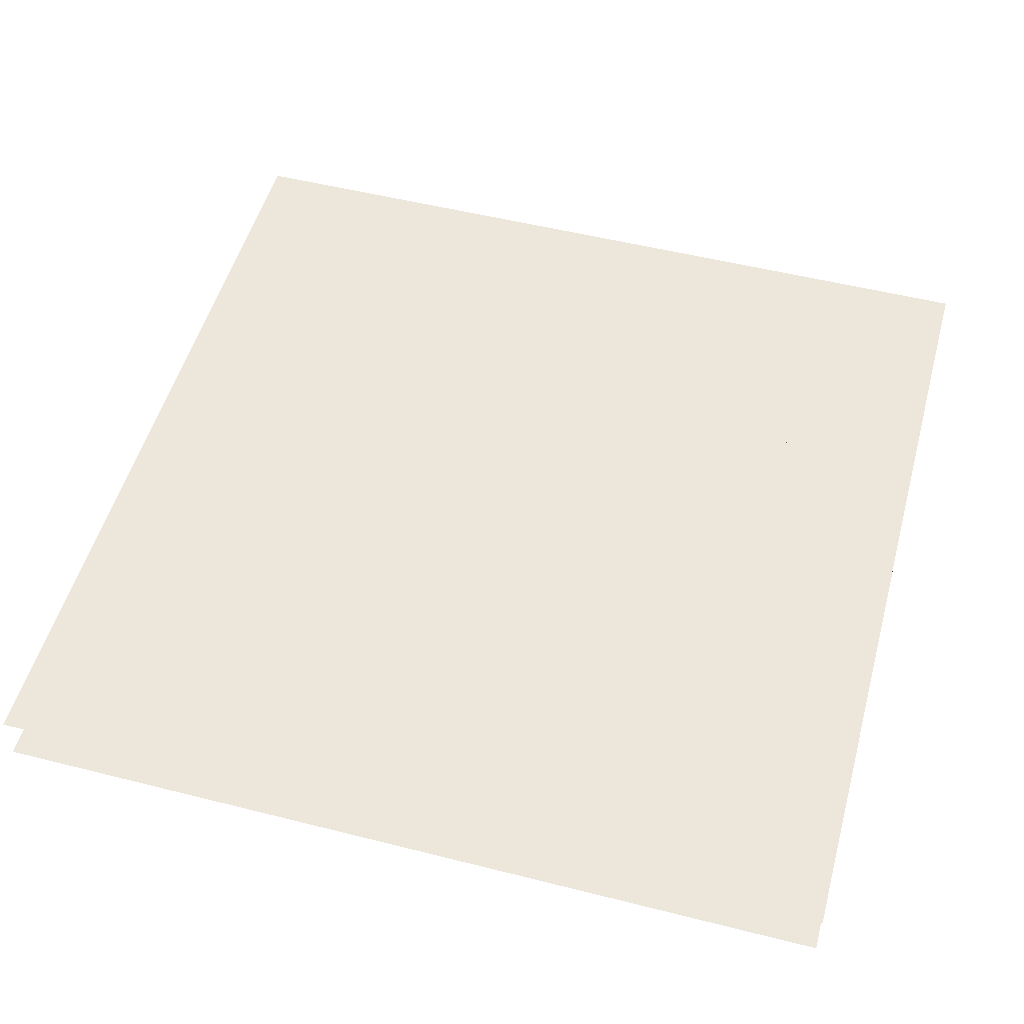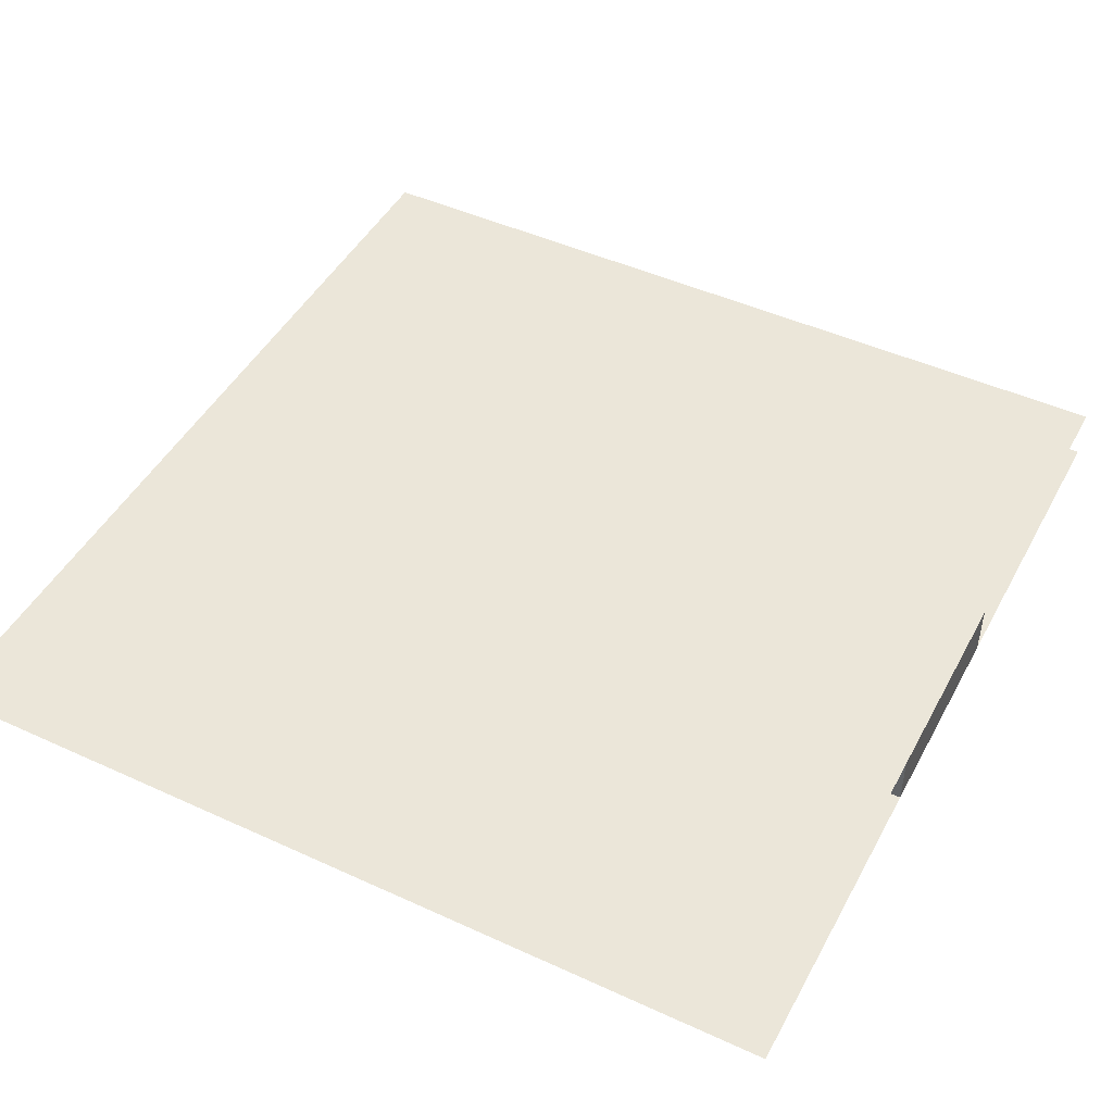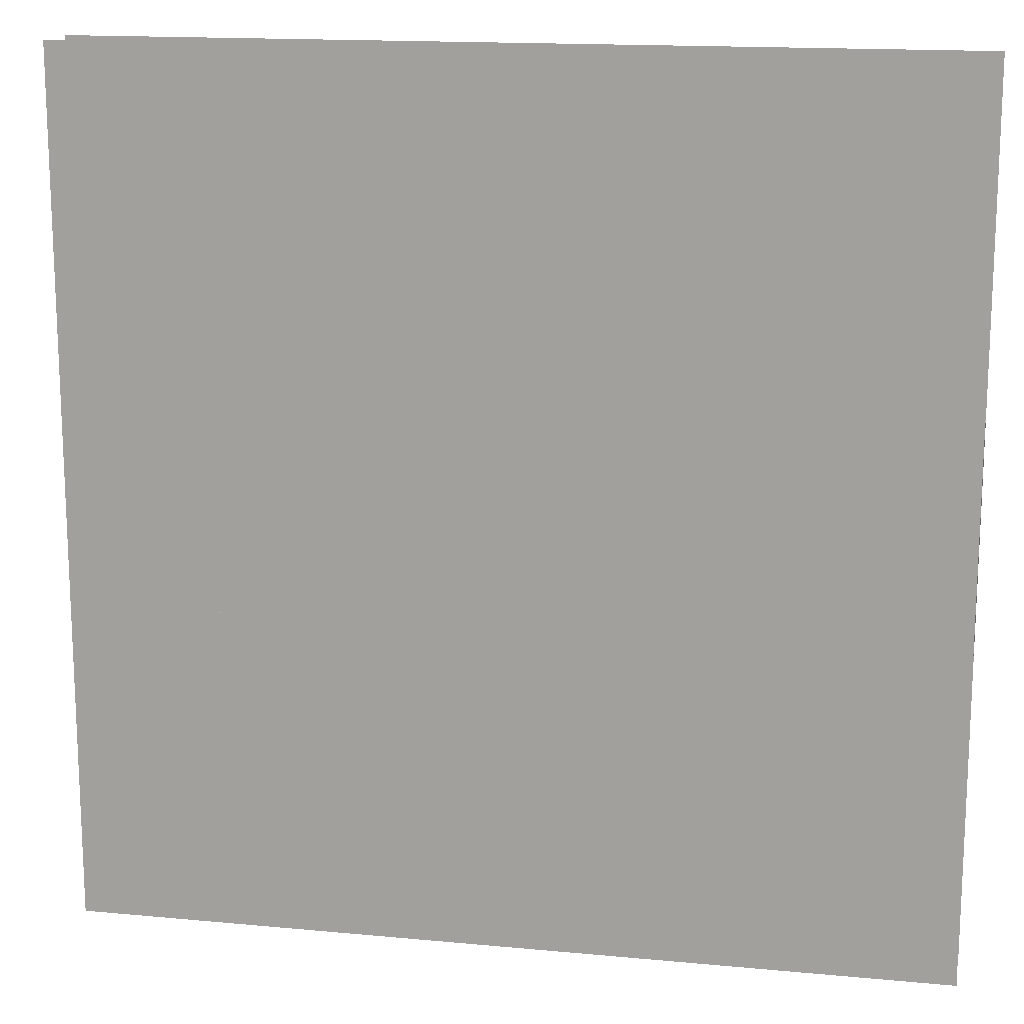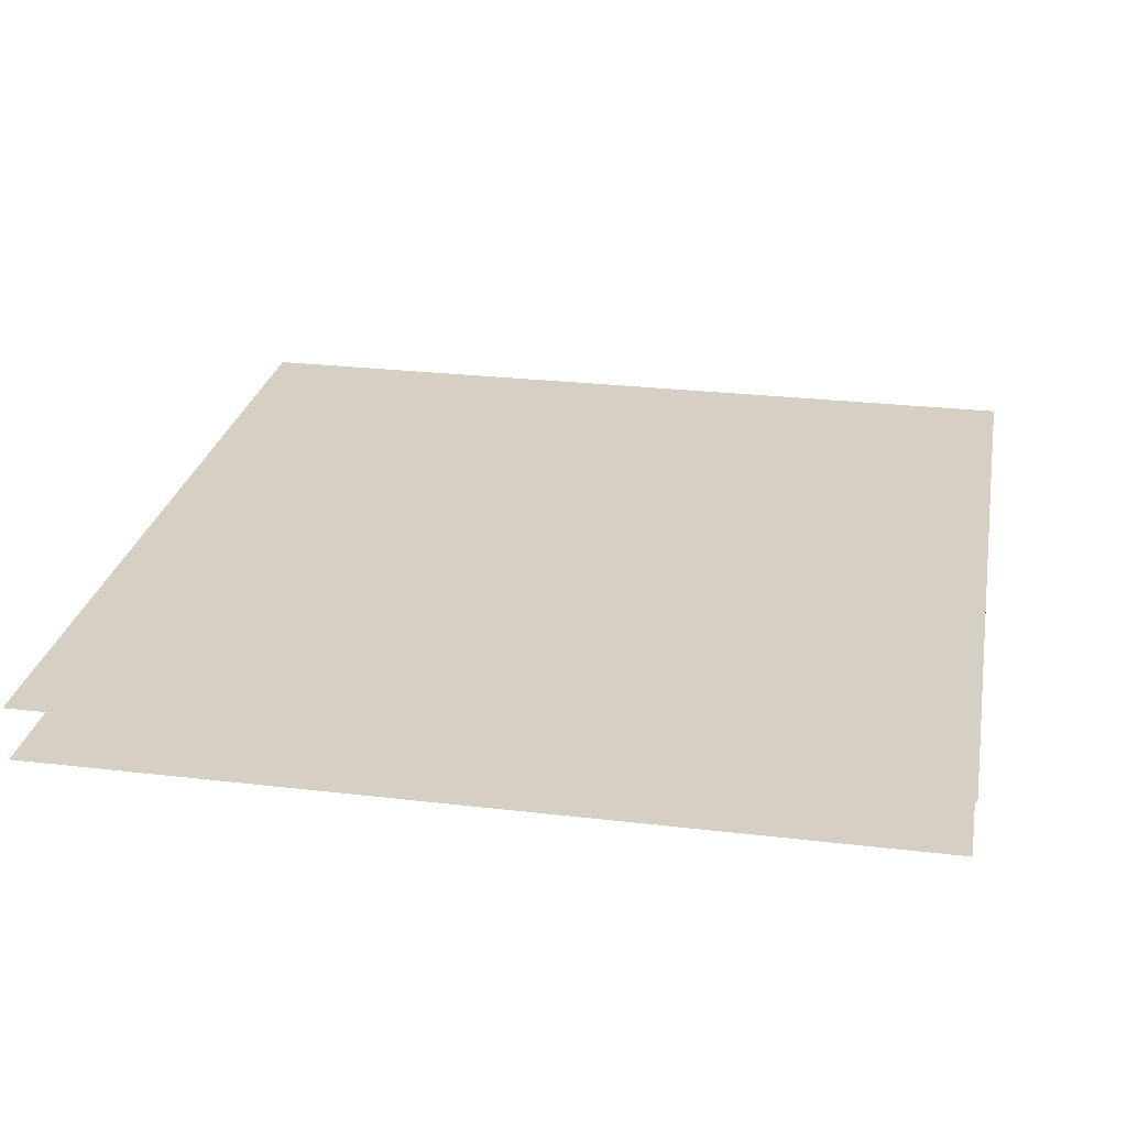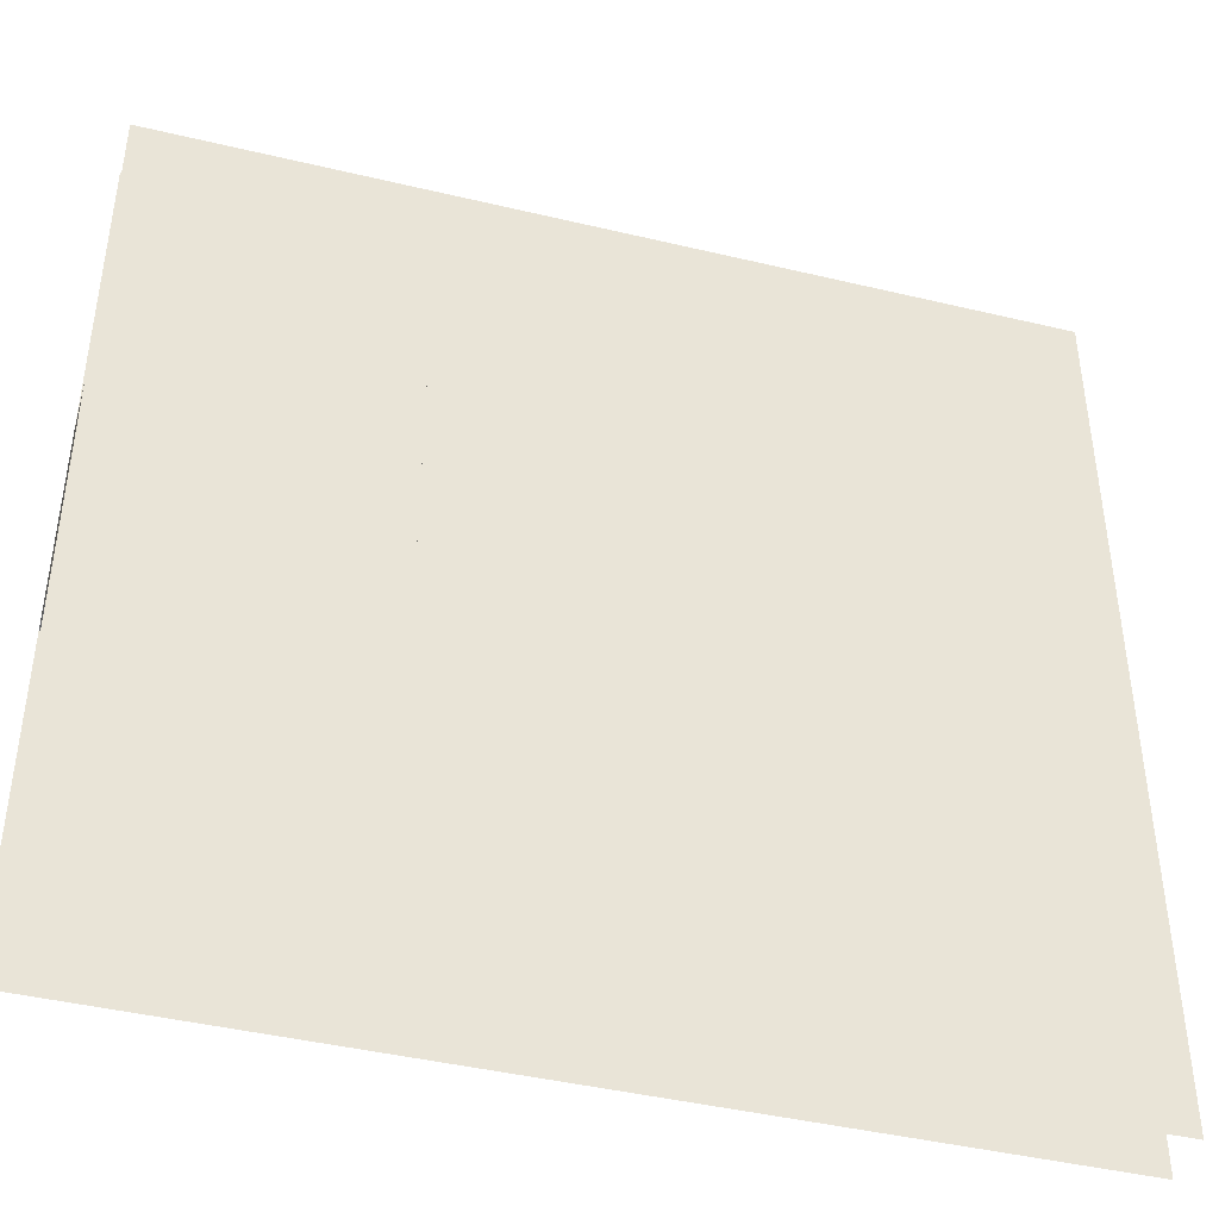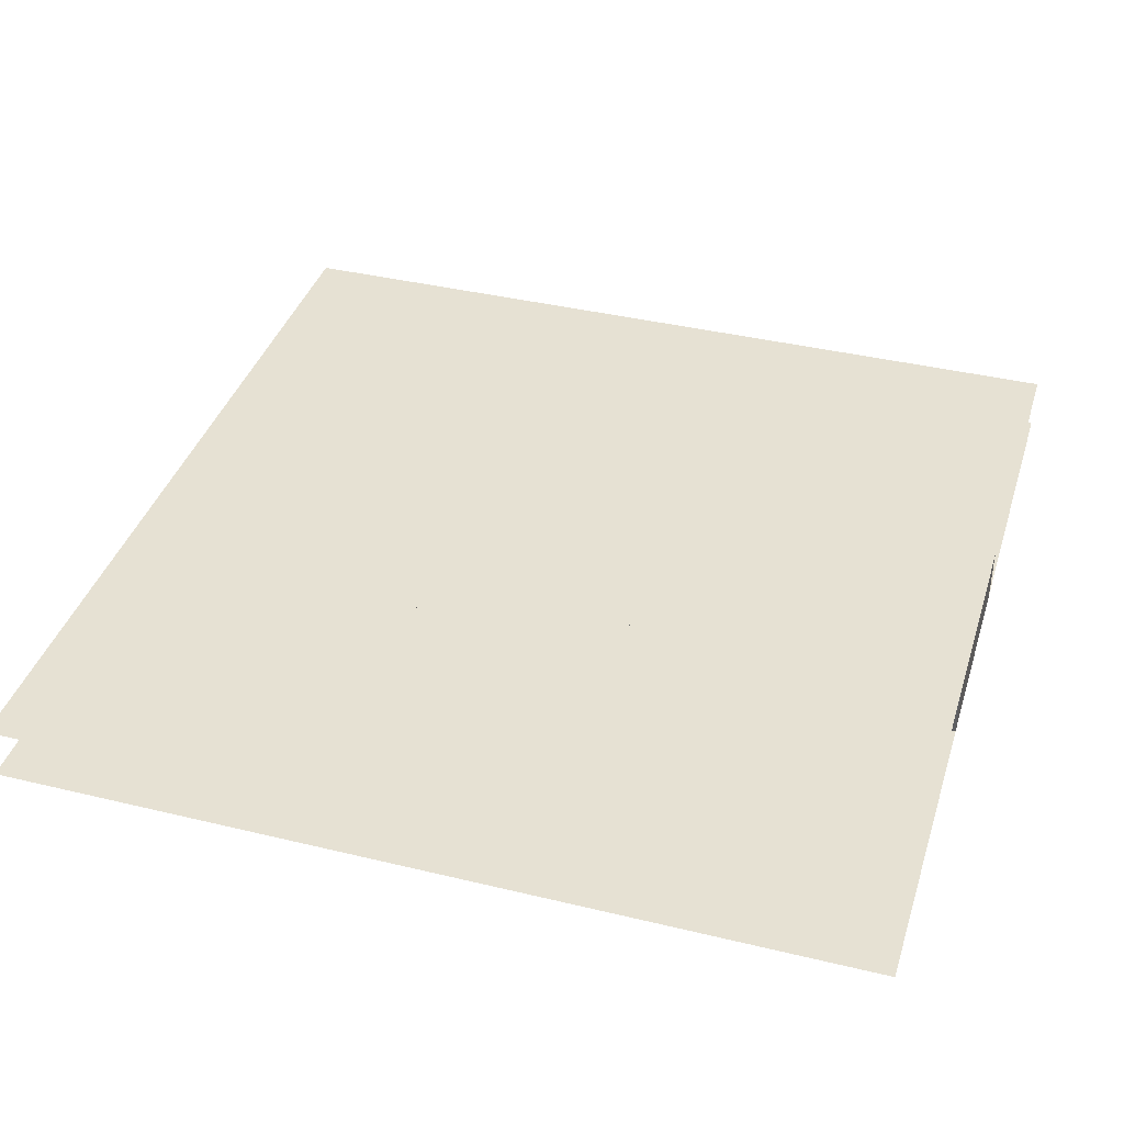
<metadata>
{"format":"obj","ext":"obj","renderer":"f3d","projection":"perspective","resolution":1024,"background":"white","views":[{"elev":51.9,"azim":-164.7,"up":"+Z"},{"elev":47.0,"azim":-152.6,"up":"+Z"},{"elev":15.4,"azim":-168.7,"up":"+Y"},{"elev":26.4,"azim":-169.5,"up":"+Z"},{"elev":-43.2,"azim":-15.8,"up":"+Y"},{"elev":38.8,"azim":-163.1,"up":"+Z"}]}
</metadata>
<code>
v 1 1 0.4688
v 1 0 0.4688
v 0 0 0.4688
v 0 1 0.4688
v 0 1 0.5312
v 0 0 0.5312
v 1 0 0.5312
v 1 1 0.5312
v 0.3125 0.8125 0.4688
v 0.3125 0.8125 0.5312
v 0.625 0.8125 0.5312
v 0.625 0.8125 0.4688
v 0.3125 0.1875 0.4688
v 0.3125 0.1875 0.5312
v 0.625 0.1875 0.5312
v 0.625 0.1875 0.4688
v 0.125 0.75 0.4688
v 0.125 0.75 0.5312
v 0.8125 0.75 0.5312
v 0.8125 0.75 0.4688
v 0.125 0.25 0.4688
v 0.125 0.25 0.5312
v 0.8125 0.25 0.5312
v 0.8125 0.25 0.4688
v 0.0625 0.6875 0.4688
v 0.0625 0.6875 0.5312
v 0.875 0.6875 0.5312
v 0.875 0.6875 0.4688
v 0.0625 0.3125 0.4688
v 0.0625 0.3125 0.5312
v 0.875 0.3125 0.5312
v 0.875 0.3125 0.4688
v 0 0.625 0.4688
v 0 0.625 0.5312
v 0.9375 0.625 0.5312
v 0.9375 0.625 0.4688
v 0 0.375 0.4688
v 0 0.375 0.5312
v 0.9375 0.375 0.5312
v 0.9375 0.375 0.4688
f 1 2 3 4
f 5 6 7 8
f 9 10 11 12
f 9 13 14 10
f 11 15 16 12
f 17 18 19 20
f 17 21 22 18
f 19 23 24 20
f 25 26 27 28
f 25 29 30 26
f 27 31 32 28
f 33 34 35 36
f 33 37 38 34
f 35 39 40 36
f 38 37 40 39
f 30 29 32 31
f 22 21 24 23
f 14 13 16 15

</code>
